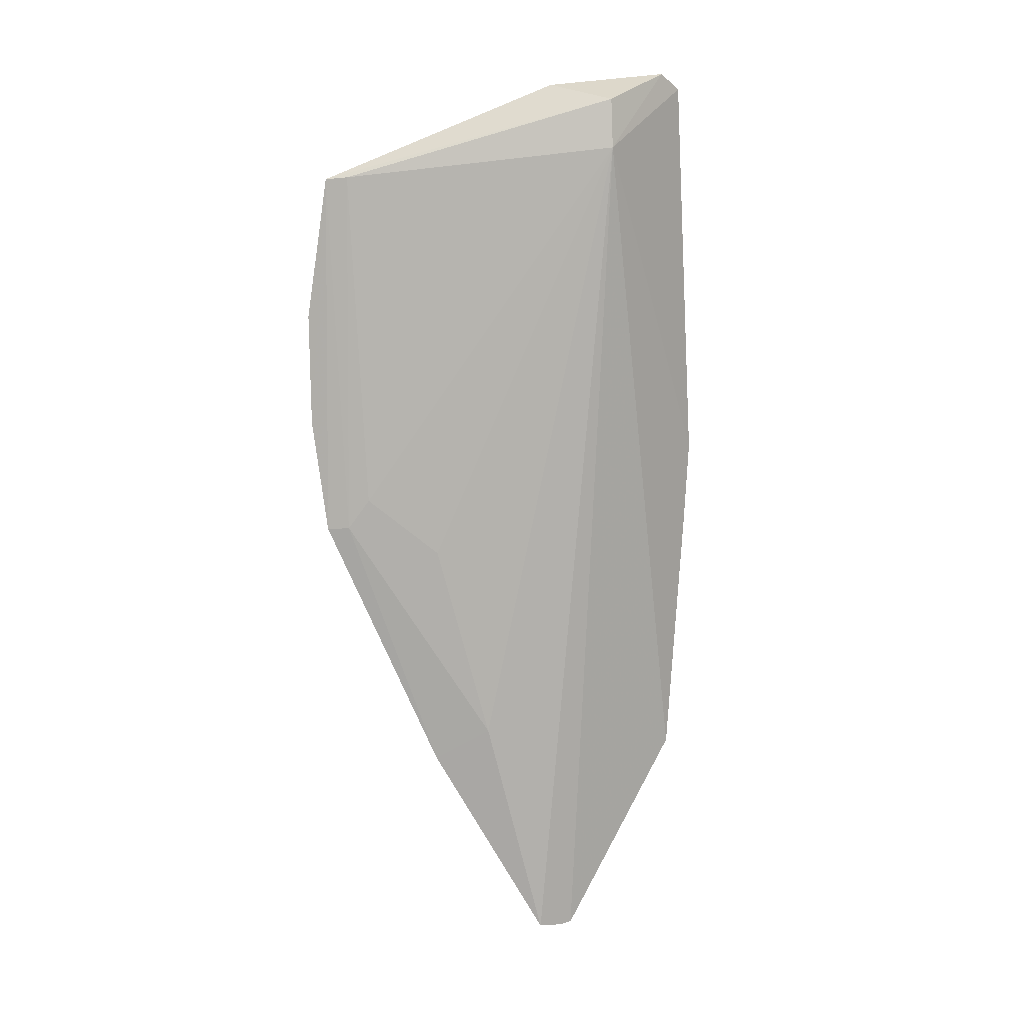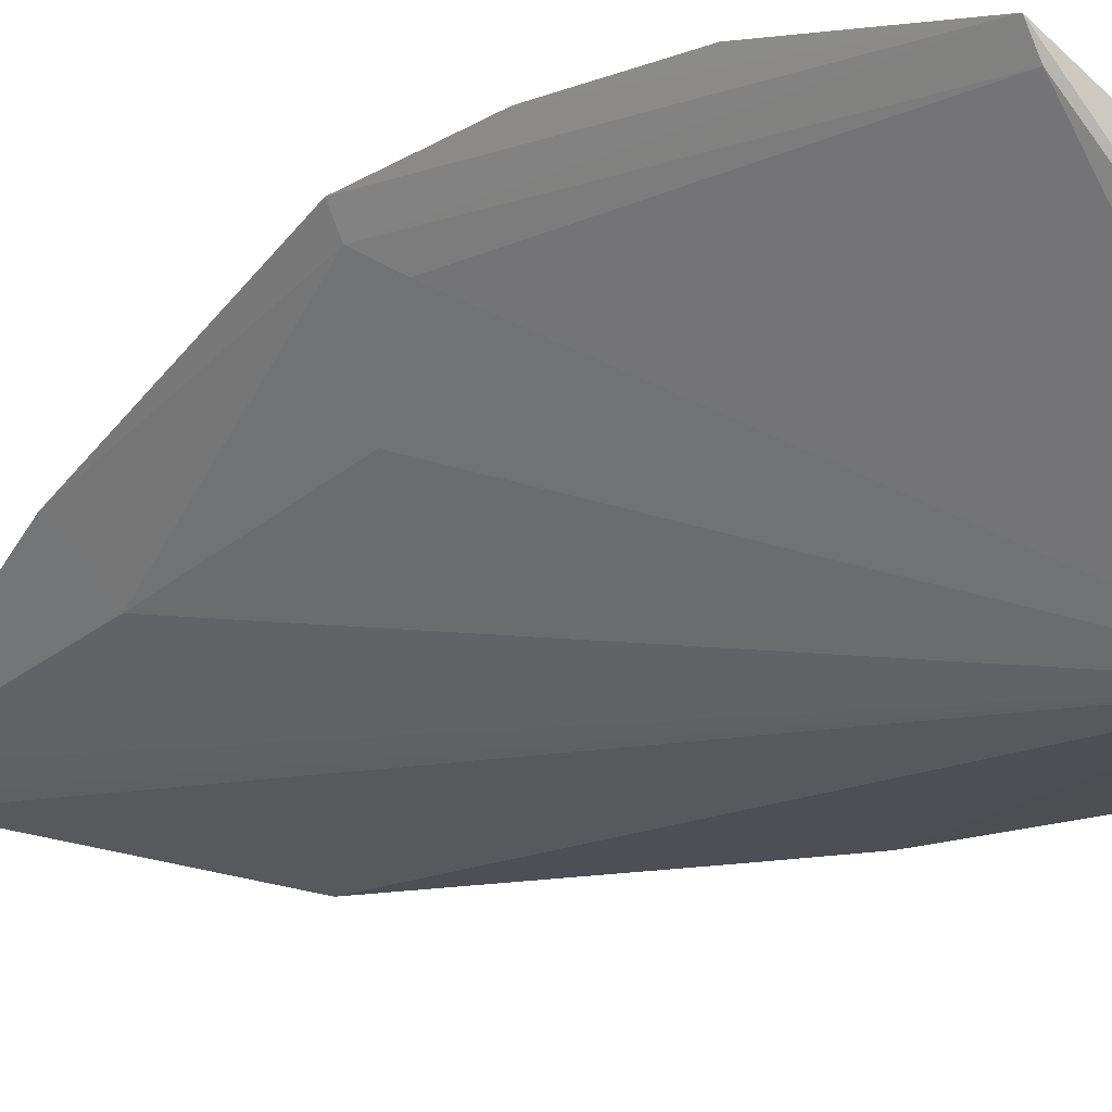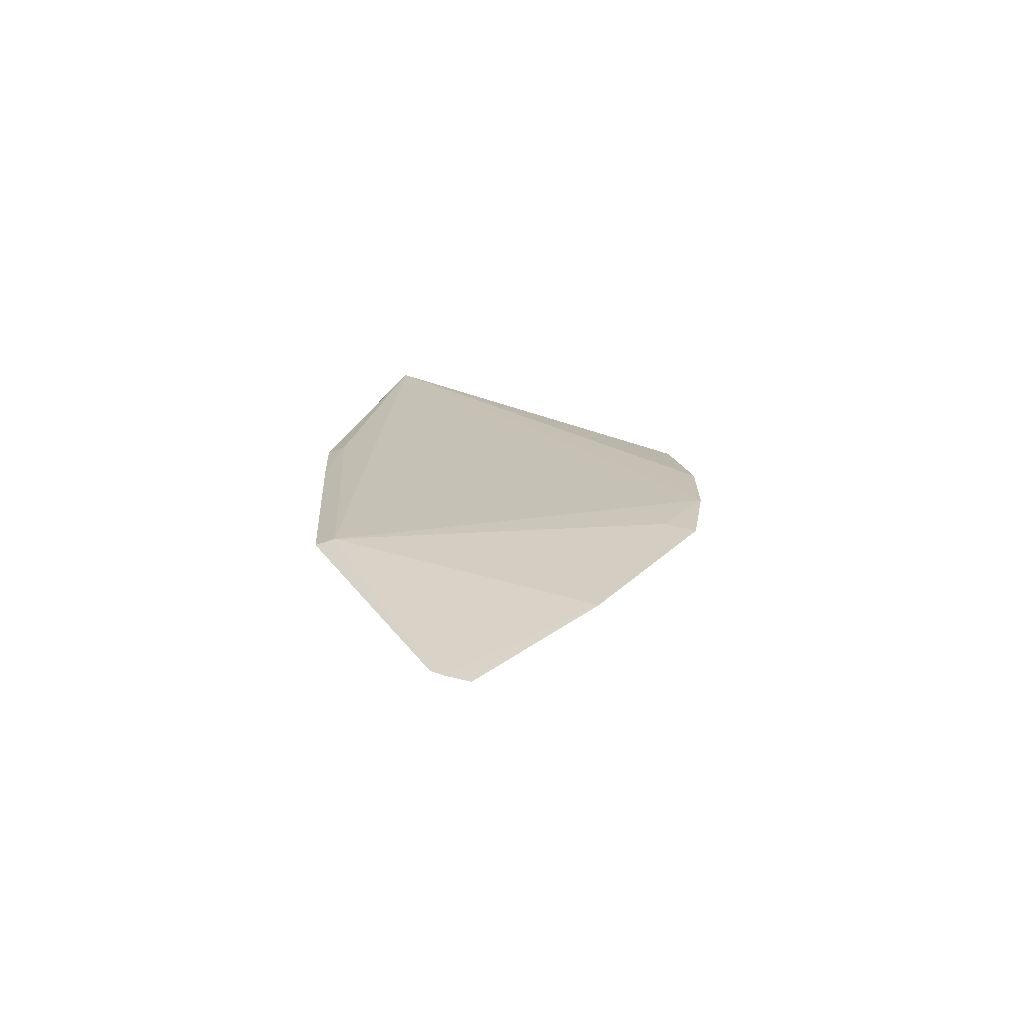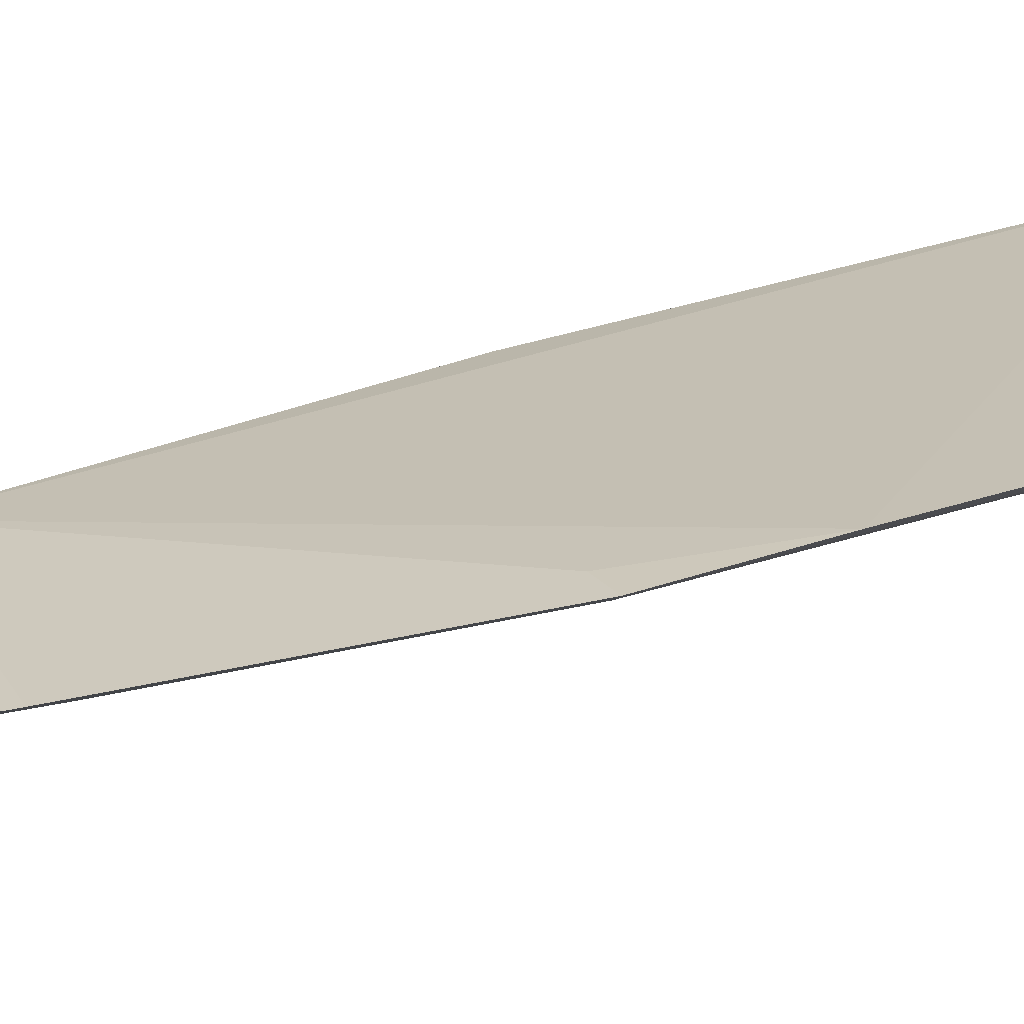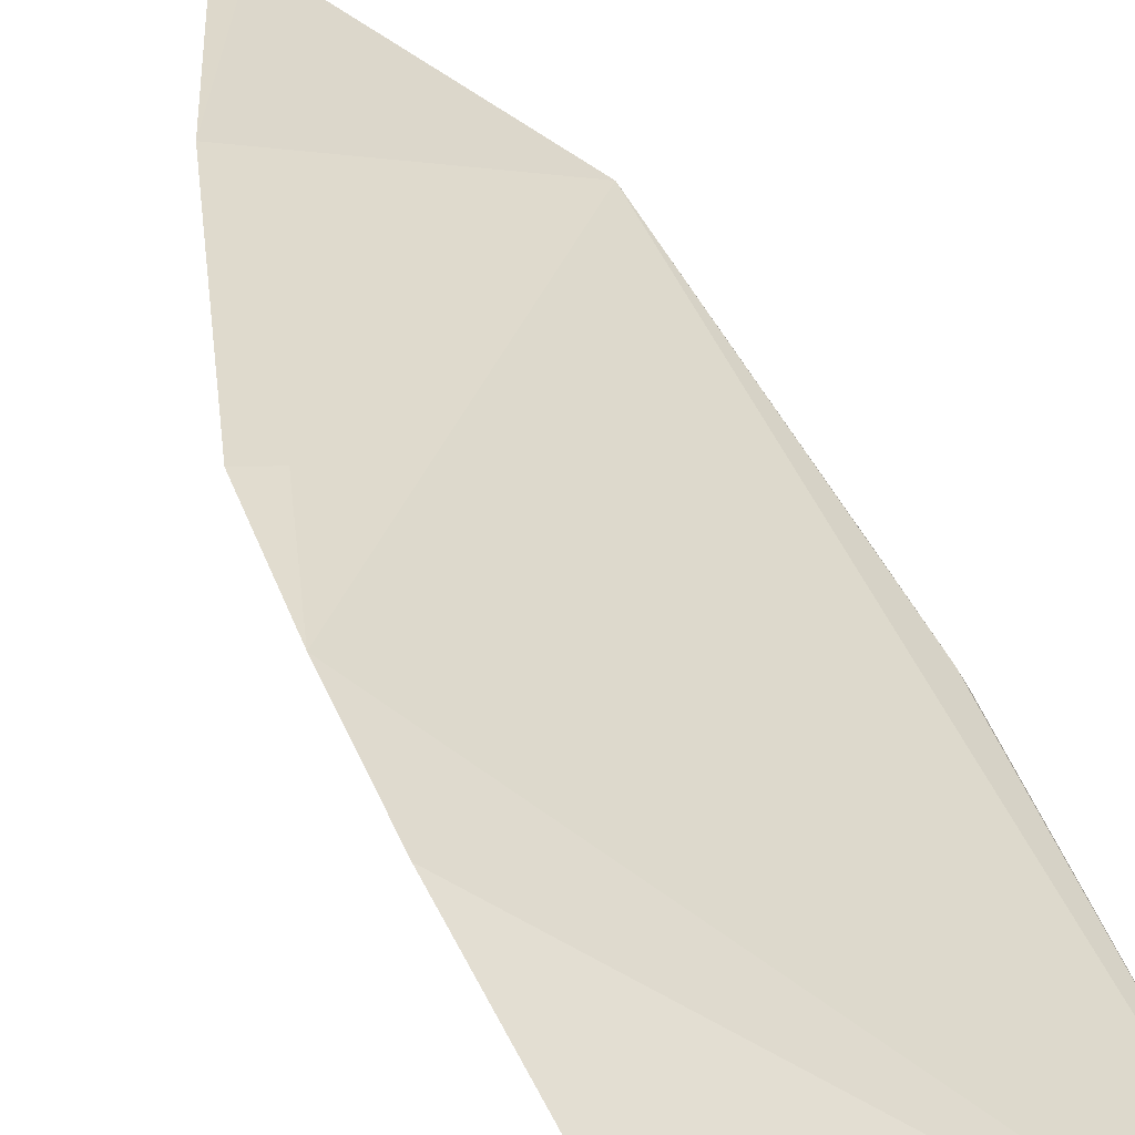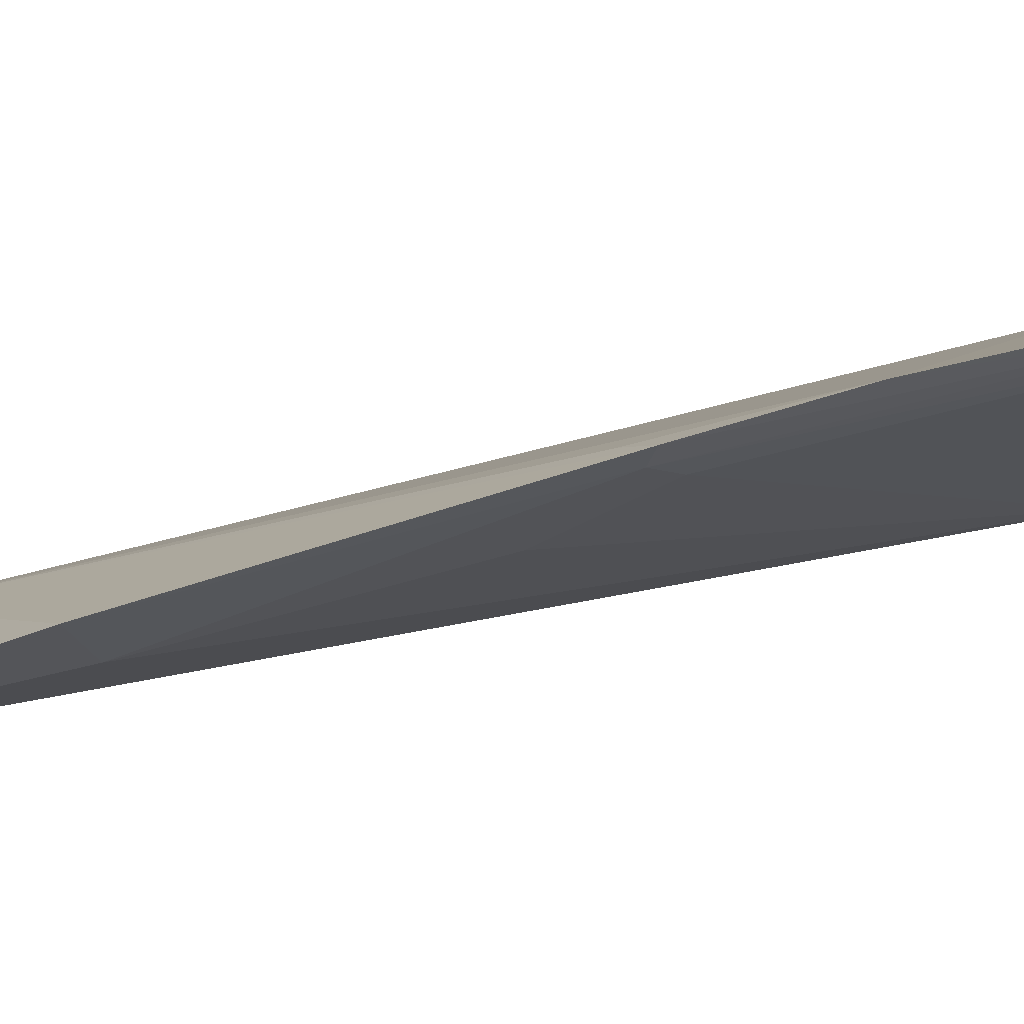
<metadata>
{"format":"obj","ext":"obj","renderer":"f3d","projection":"perspective","resolution":1024,"background":"white","views":[{"elev":4.2,"azim":-50.3,"up":"+Z"},{"elev":-19.3,"azim":-54.5,"up":"+Y"},{"elev":-69.6,"azim":135.8,"up":"+Z"},{"elev":52.2,"azim":-114.4,"up":"+Y"},{"elev":48.1,"azim":-27.8,"up":"+Y"},{"elev":33.2,"azim":-121.1,"up":"+Y"}]}
</metadata>
<code>
v -0.08435 -0.2817 0.3974
v -0.05089 -0.2527 0.008612
v -0.08541 -0.2543 0.4039
v -0.2434 -0.1541 0.3418
v -0.1442 -0.2794 0.3589
v -0.2386 -0.1366 0.2058
v -0.1456 -0.2364 0.3972
v -0.05157 -0.2687 0.1904
v -0.05534 -0.2429 0.006842
v -0.2434 -0.1394 0.2659
v -0.2178 -0.1612 0.161
v -0.09913 -0.2804 0.4045
v -0.1433 -0.2776 0.3858
v -0.05089 -0.2647 0.1453
v -0.05553 -0.259 0.1885
v -0.2368 -0.1642 0.3427
v -0.23 -0.1404 0.1445
v -0.1264 -0.2144 -0.09801
v -0.2136 -0.1496 0.143
v -0.2235 -0.1507 0.1452
v -0.1091 -0.2238 -0.09751
v -0.1613 -0.2028 0.02451
v -0.1766 -0.1757 0.007345
v -0.1148 -0.2207 -0.09862
v -0.1902 -0.1892 0.1306
f 7 3 4
f 8 3 1
f 8 5 2
f 8 1 5
f 9 6 3
f 10 6 4
f 10 4 3
f 10 3 6
f 12 1 3
f 12 3 7
f 12 5 1
f 13 7 4
f 13 12 7
f 13 5 12
f 14 8 2
f 14 2 9
f 15 9 3
f 15 3 8
f 15 14 9
f 15 8 14
f 16 11 5
f 16 13 4
f 16 5 13
f 17 4 6
f 19 17 6
f 19 6 9
f 19 9 17
f 20 16 4
f 20 4 17
f 20 11 16
f 21 2 5
f 21 9 2
f 22 18 5
f 22 11 20
f 23 17 9
f 23 9 21
f 23 20 17
f 23 22 20
f 23 18 22
f 24 21 5
f 24 5 18
f 24 23 21
f 24 18 23
f 25 22 5
f 25 5 11
f 25 11 22

</code>
